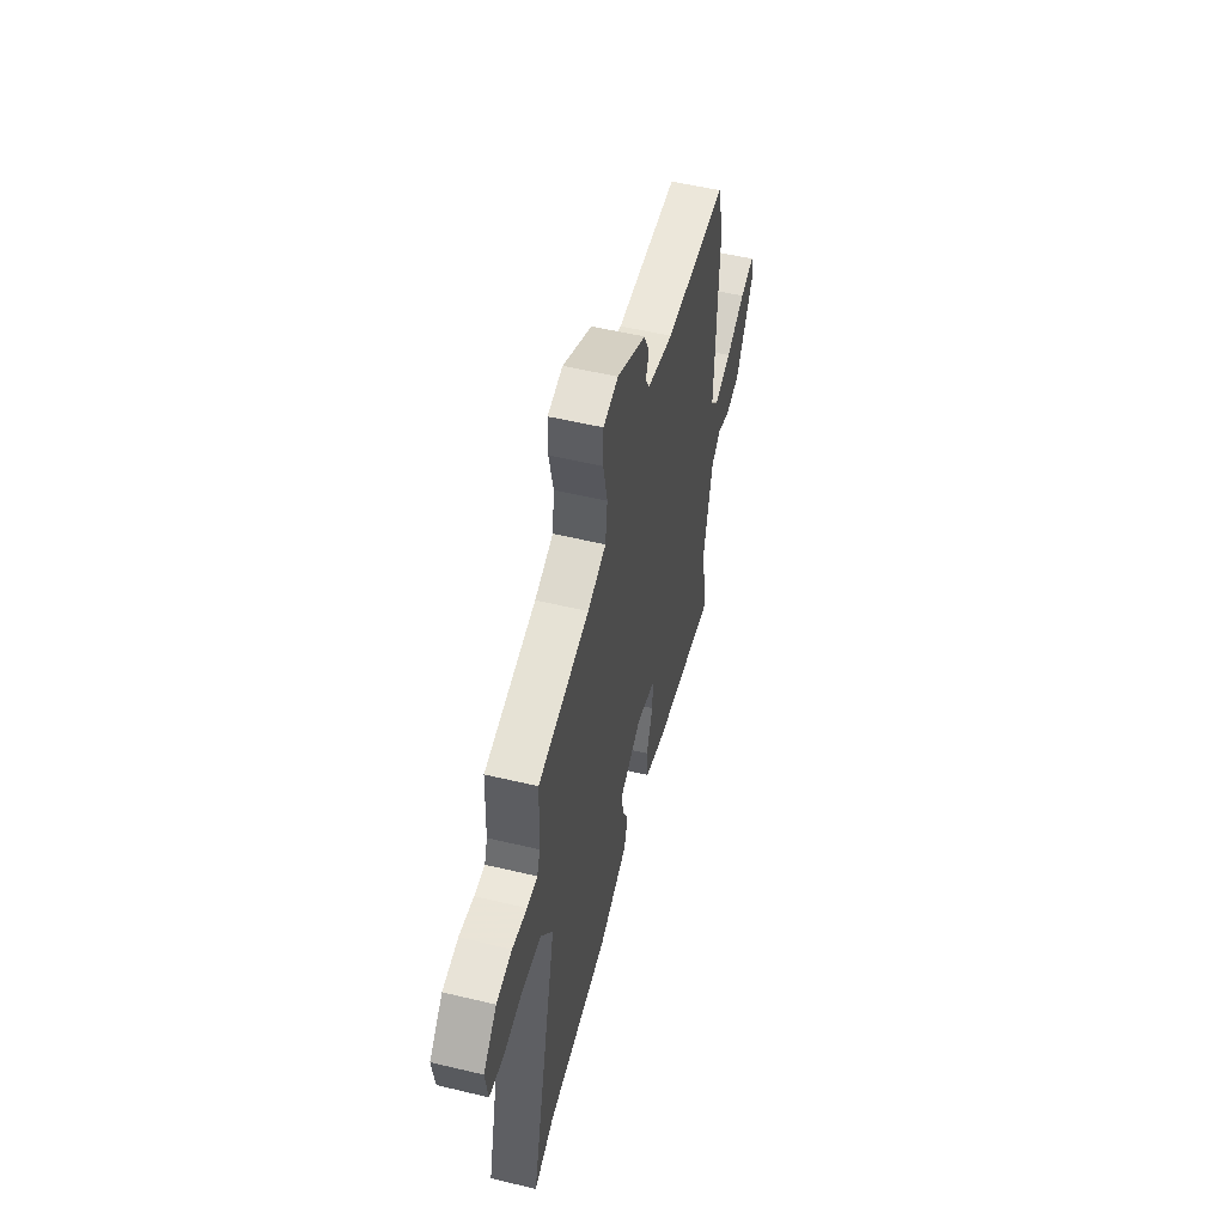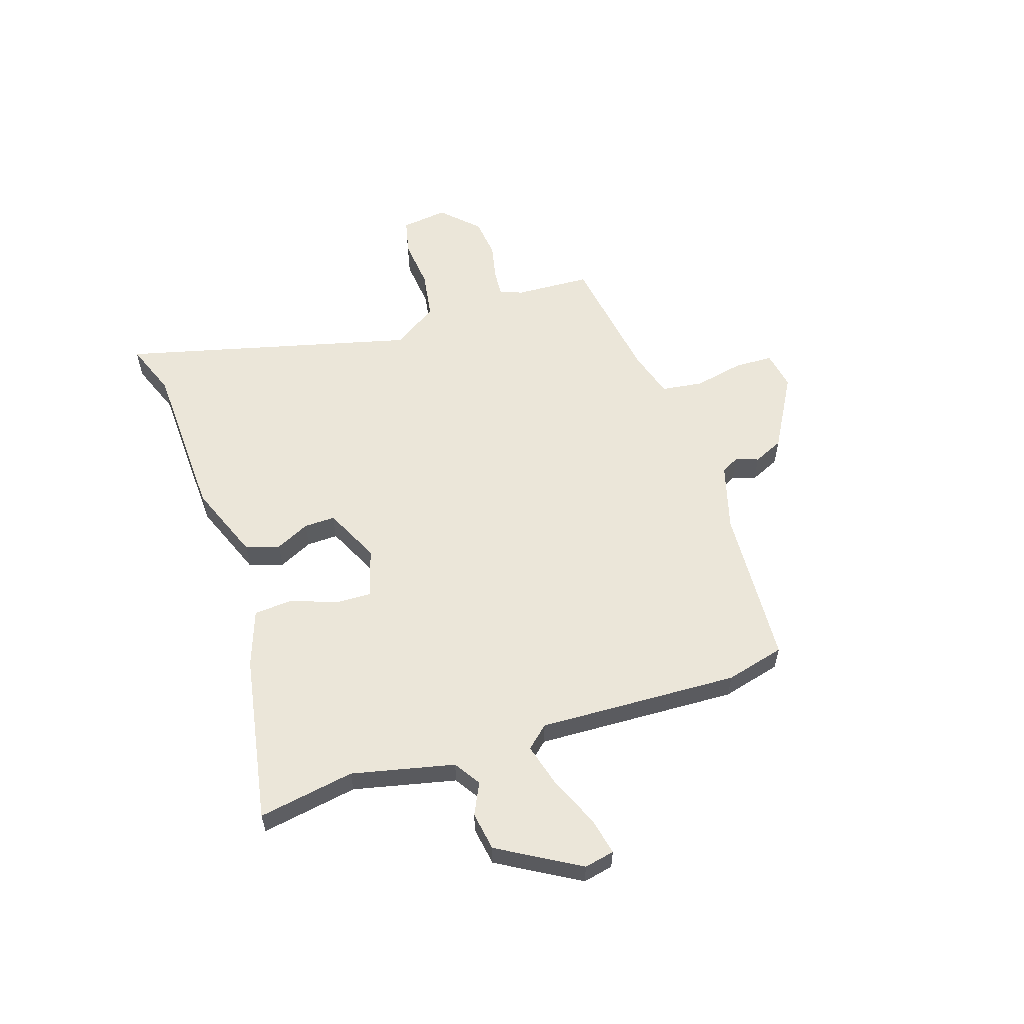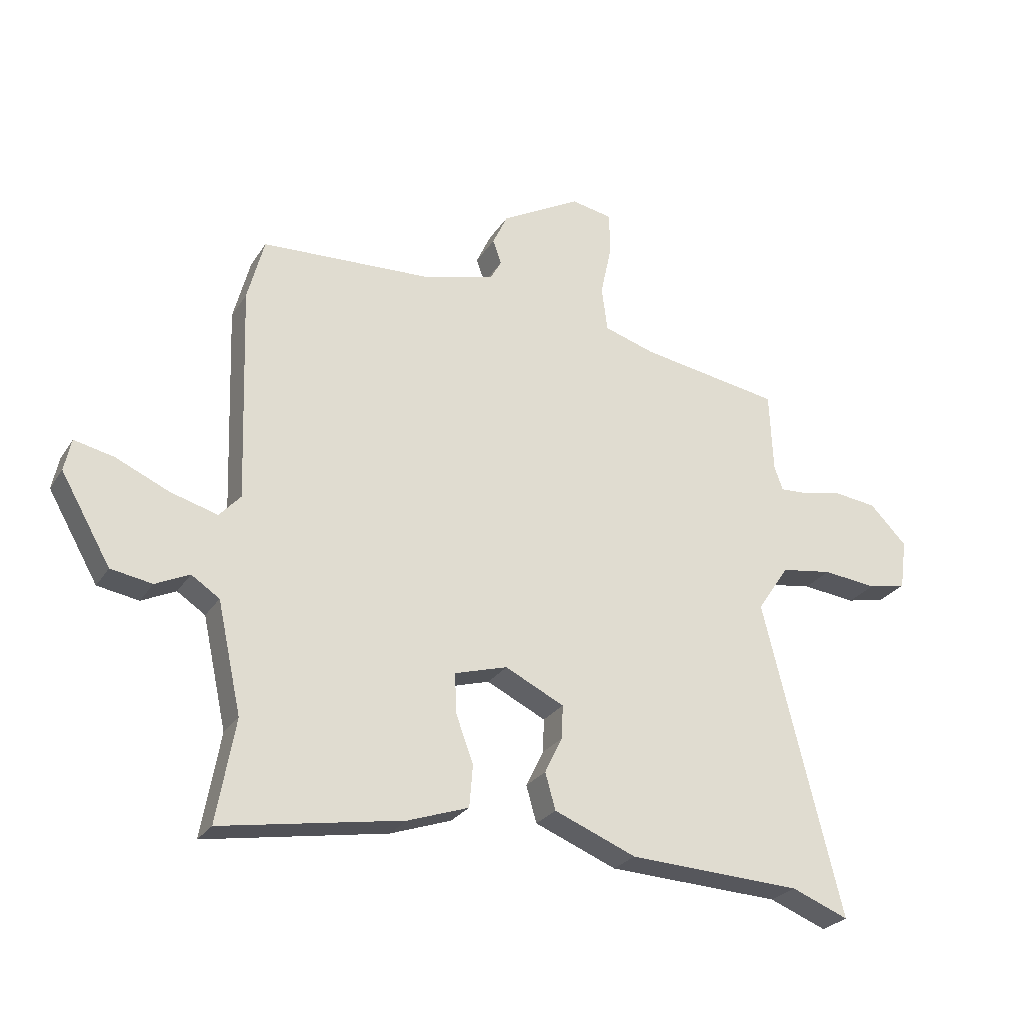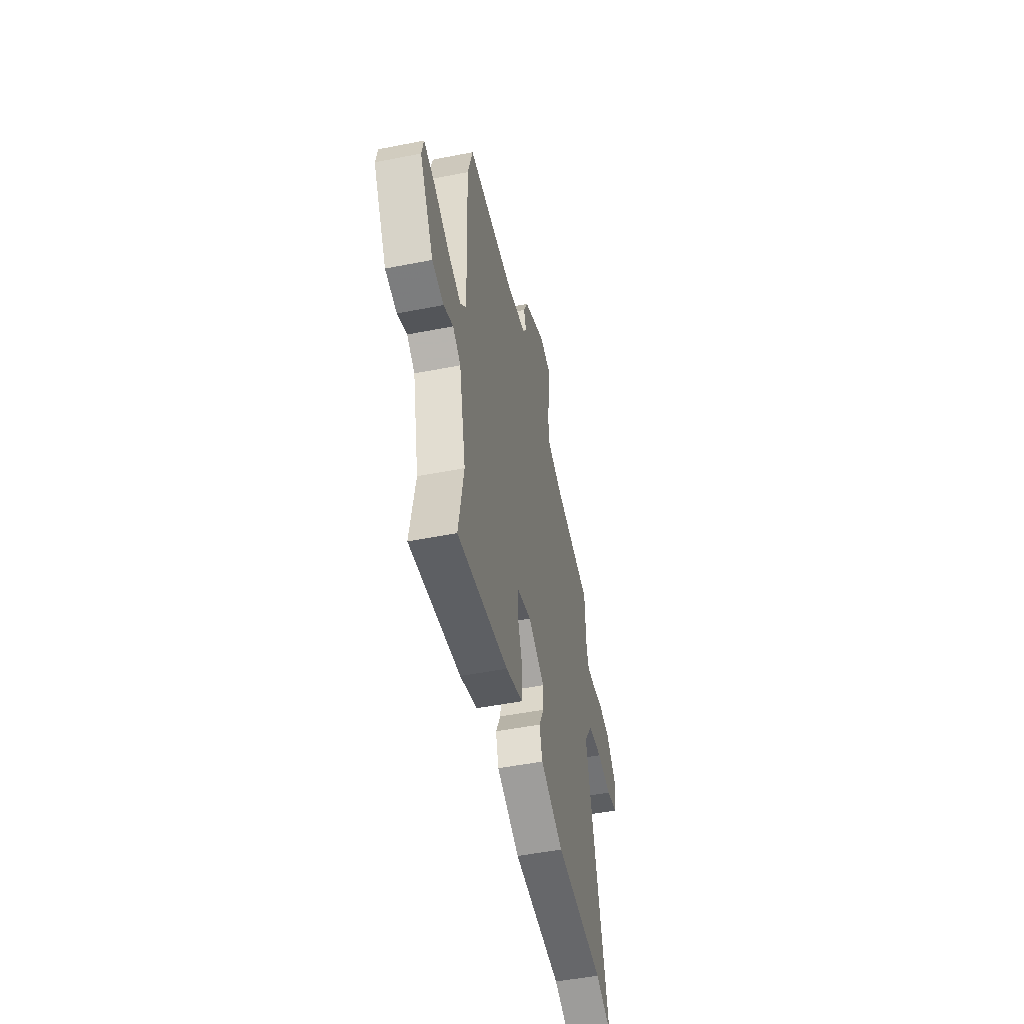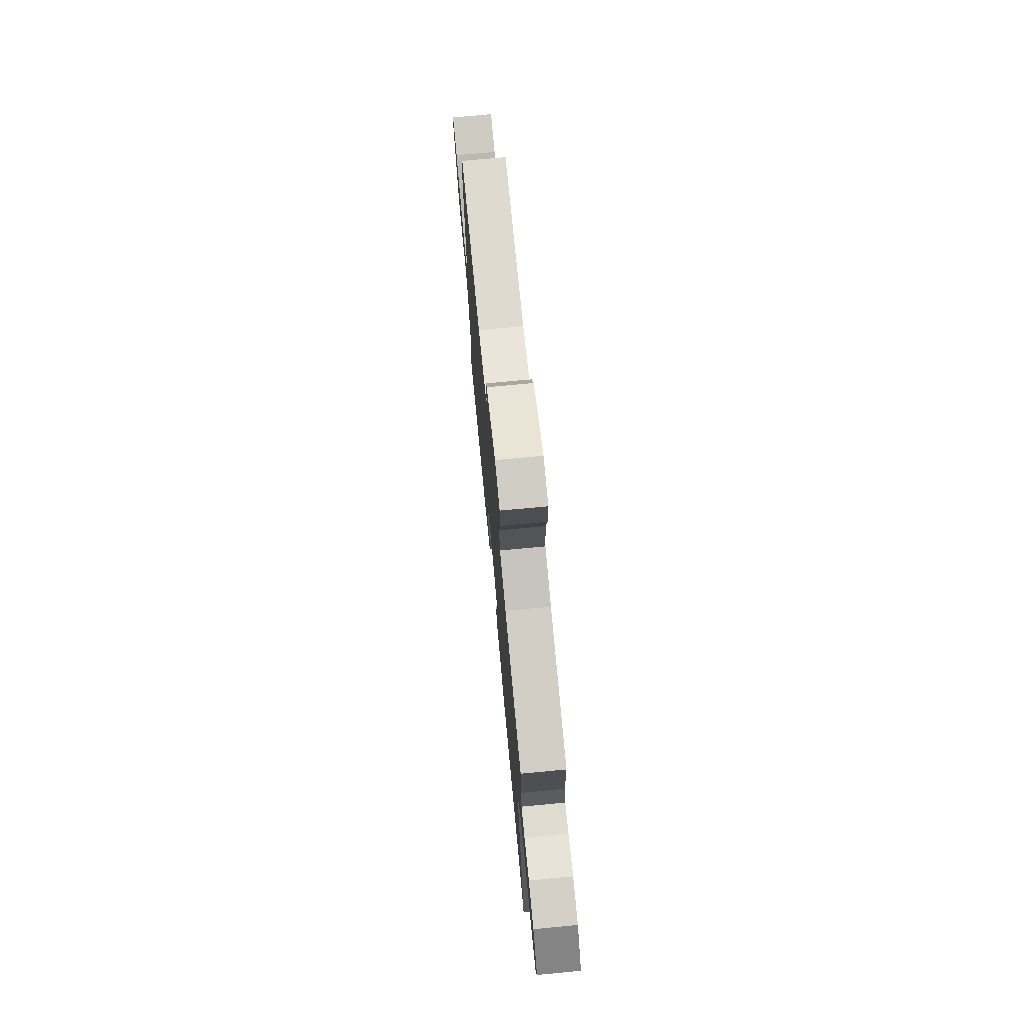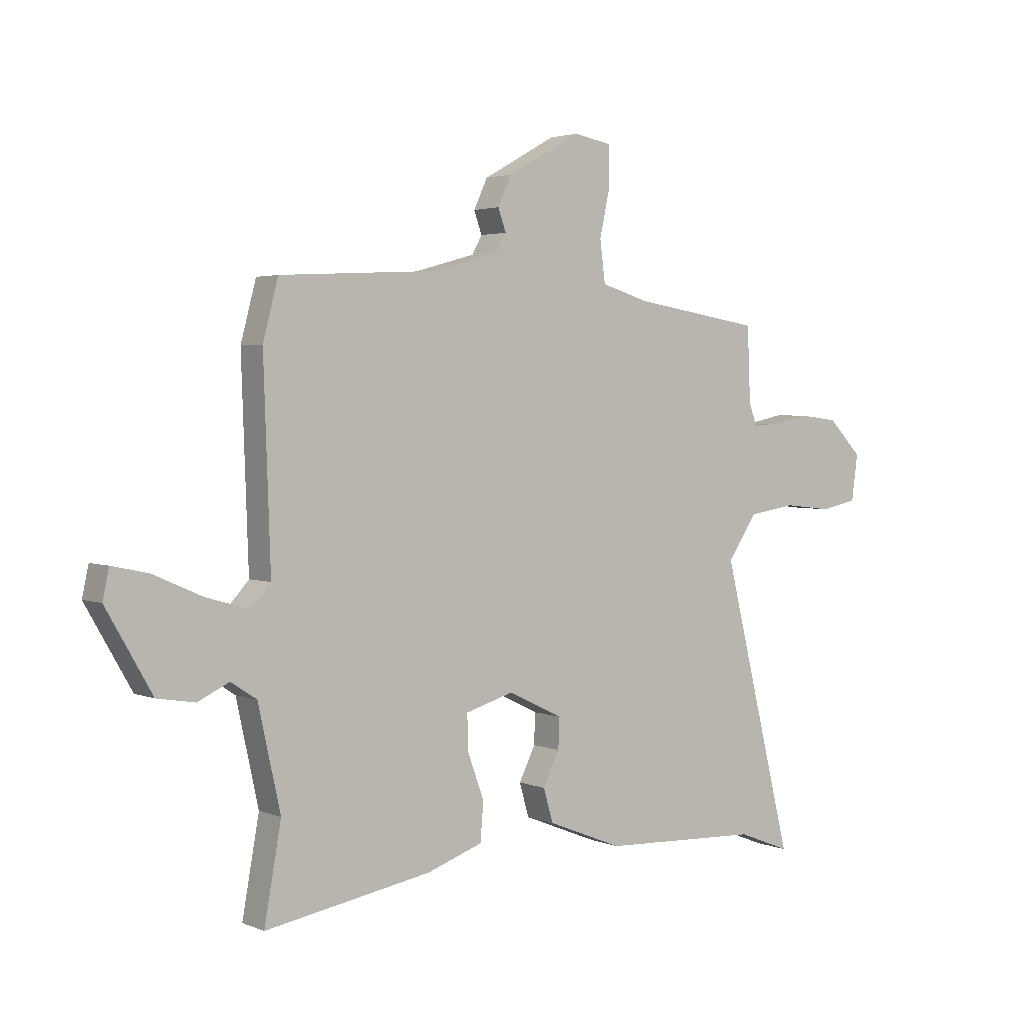
<metadata>
{"format":"obj","ext":"obj","renderer":"f3d","projection":"perspective","resolution":1024,"background":"white","views":[{"elev":54.0,"azim":104.2,"up":"+Z"},{"elev":57.3,"azim":-107.8,"up":"+Y"},{"elev":-26.4,"azim":-25.7,"up":"+Z"},{"elev":-49.9,"azim":-77.8,"up":"+Z"},{"elev":73.6,"azim":84.6,"up":"+Z"},{"elev":2.8,"azim":-36.3,"up":"+Z"}]}
</metadata>
<code>
v 0.59 0.07 -0.535
v 0.49 0.07 -0.496
v 0.187 0.07 -0.483
v 0.044 0.07 -0.426
v 0.026 0.07 -0.363
v 0.057 0.07 -0.3
v 0.059 0.07 -0.242
v -0.044 0.07 -0.192
v -0.136 0.07 -0.219
v -0.134 0.07 -0.287
v -0.103 0.07 -0.371
v -0.109 0.07 -0.444
v -0.215 0.07 -0.481
v -0.531 0.07 -0.536
v -0.499 0.07 -0.357
v -0.541 0.07 -0.166
v -0.59 0.07 -0.134
v -0.649 0.07 -0.162
v -0.721 0.07 -0.15
v -0.808 0.07 0.001
v -0.796 0.07 0.057
v -0.727 0.07 0.042
v -0.634 0.07 0.001
v -0.552 0.07 -0.022
v -0.515 0.07 0.019
v -0.528 0.07 0.393
v -0.499 0.07 0.503
v -0.2 0.07 0.519
v -0.075 0.07 0.554
v -0.056 0.07 0.588
v -0.071 0.07 0.63
v -0.045 0.07 0.686
v 0.094 0.07 0.764
v 0.166 0.07 0.751
v 0.168 0.07 0.679
v 0.148 0.07 0.586
v 0.158 0.07 0.508
v 0.247 0.07 0.481
v 0.493 0.07 0.442
v 0.499 0.07 0.301
v 0.514 0.07 0.259
v 0.564 0.07 0.262
v 0.634 0.07 0.277
v 0.709 0.07 0.268
v 0.774 0.07 0.202
v 0.762 0.07 0.115
v 0.694 0.07 0.1
v 0.6 0.07 0.11
v 0.51 0.07 0.096
v 0.454 0.07 0.013
v 0.59 0 -0.535
v 0.49 0 -0.496
v 0.187 0 -0.483
v 0.044 0 -0.426
v 0.026 0 -0.363
v 0.057 0 -0.3
v 0.059 0 -0.242
v -0.044 0 -0.192
v -0.136 0 -0.219
v -0.134 0 -0.287
v -0.103 0 -0.371
v -0.109 0 -0.444
v -0.215 0 -0.481
v -0.531 0 -0.536
v -0.499 0 -0.357
v -0.541 0 -0.166
v -0.59 0 -0.134
v -0.649 0 -0.162
v -0.721 0 -0.15
v -0.808 0 0.001
v -0.796 0 0.057
v -0.727 0 0.042
v -0.634 0 0.001
v -0.552 0 -0.022
v -0.515 0 0.019
v -0.528 0 0.393
v -0.499 0 0.503
v -0.2 0 0.519
v -0.075 0 0.554
v -0.056 0 0.588
v -0.071 0 0.63
v -0.045 0 0.686
v 0.094 0 0.764
v 0.166 0 0.751
v 0.168 0 0.679
v 0.148 0 0.586
v 0.158 0 0.508
v 0.247 0 0.481
v 0.493 0 0.442
v 0.499 0 0.301
v 0.514 0 0.259
v 0.564 0 0.262
v 0.634 0 0.277
v 0.709 0 0.268
v 0.774 0 0.202
v 0.762 0 0.115
v 0.694 0 0.1
v 0.6 0 0.11
v 0.51 0 0.096
v 0.454 0 0.013
f 45 46 47 48
f 45 48 49
f 42 43 44 45
f 41 42 45 49
f 40 41 49 50
f 38 39 40 50
f 33 34 35 36
f 33 36 37
f 30 31 32 33
f 29 30 33 37
f 28 29 37 38
f 25 26 27 28
f 20 21 22 23
f 20 23 24
f 17 18 19 20
f 17 20 24
f 16 17 24 25
f 12 13 14 15
f 10 11 12 15
f 9 10 15 16
f 8 9 16 25
f 3 4 5 6
f 2 3 6 7
f 1 2 7
f 50 1 7
f 38 50 7 8
f 8 25 28 38
f 98 97 96 95
f 99 98 95
f 95 94 93 92
f 99 95 92 91
f 100 99 91 90
f 100 90 89 88
f 86 85 84 83
f 87 86 83
f 83 82 81 80
f 87 83 80 79
f 88 87 79 78
f 78 77 76 75
f 73 72 71 70
f 74 73 70
f 70 69 68 67
f 74 70 67
f 75 74 67 66
f 65 64 63 62
f 65 62 61 60
f 66 65 60 59
f 75 66 59 58
f 56 55 54 53
f 57 56 53 52
f 57 52 51
f 57 51 100
f 58 57 100 88
f 88 78 75 58
f 1 51 52 2
f 2 52 53 3
f 3 53 54 4
f 4 54 55 5
f 5 55 56 6
f 6 56 57 7
f 7 57 58 8
f 8 58 59 9
f 9 59 60 10
f 10 60 61 11
f 11 61 62 12
f 12 62 63 13
f 13 63 64 14
f 14 64 65 15
f 15 65 66 16
f 16 66 67 17
f 17 67 68 18
f 18 68 69 19
f 19 69 70 20
f 20 70 71 21
f 21 71 72 22
f 22 72 73 23
f 23 73 74 24
f 24 74 75 25
f 25 75 76 26
f 26 76 77 27
f 27 77 78 28
f 28 78 79 29
f 29 79 80 30
f 30 80 81 31
f 31 81 82 32
f 32 82 83 33
f 33 83 84 34
f 34 84 85 35
f 35 85 86 36
f 36 86 87 37
f 37 87 88 38
f 38 88 89 39
f 39 89 90 40
f 40 90 91 41
f 41 91 92 42
f 42 92 93 43
f 43 93 94 44
f 44 94 95 45
f 45 95 96 46
f 46 96 97 47
f 47 97 98 48
f 48 98 99 49
f 49 99 100 50
f 50 100 51 1

</code>
